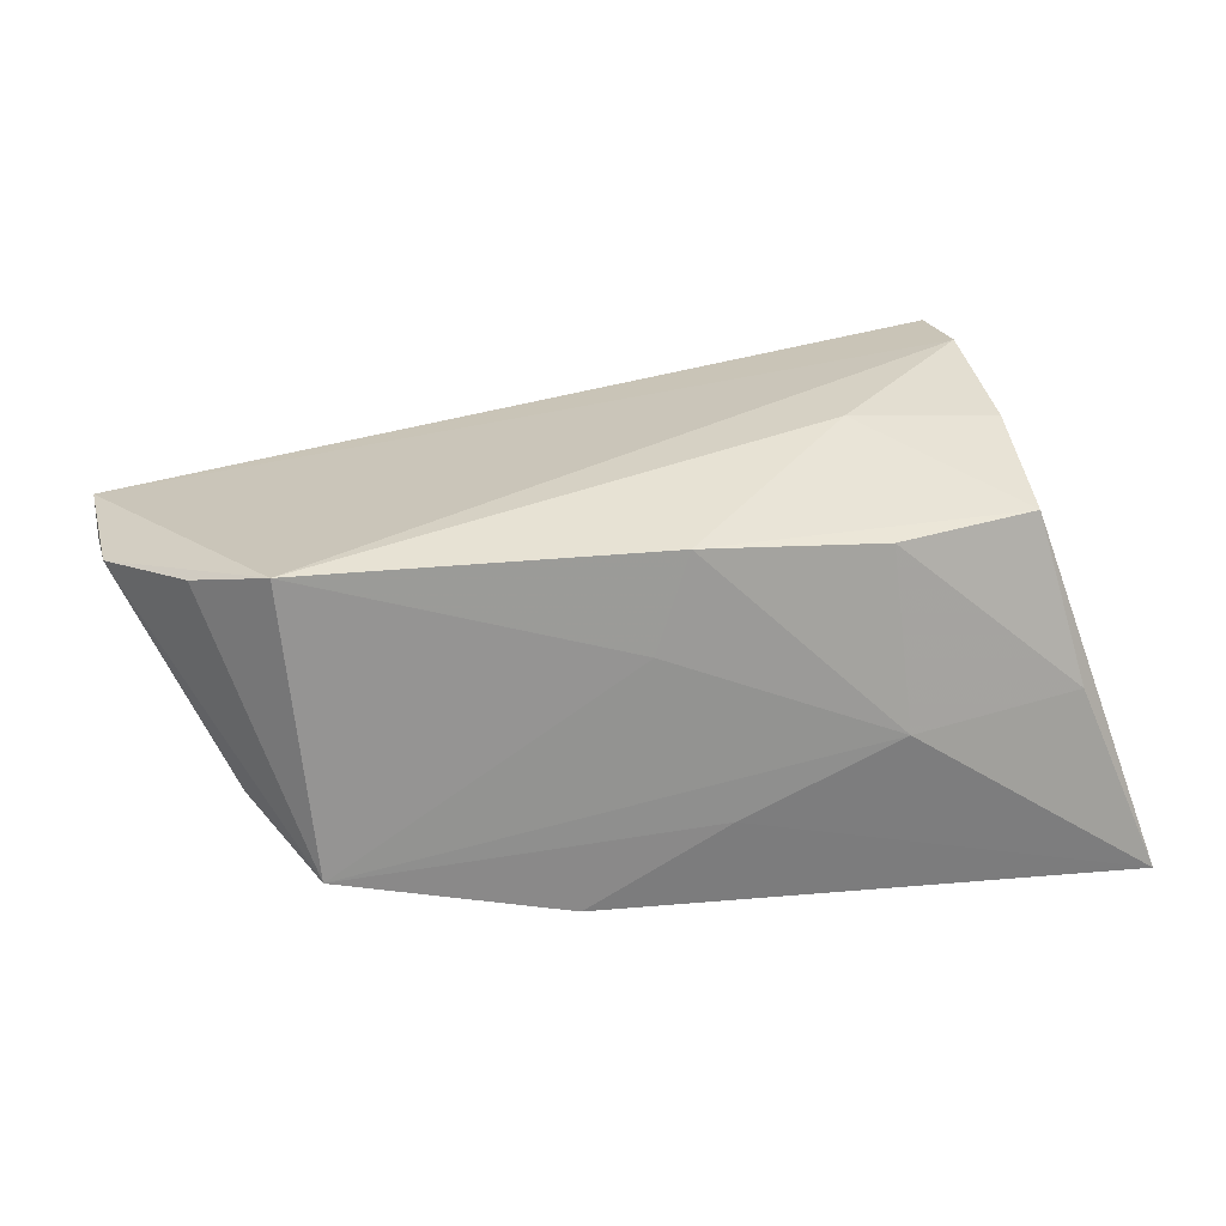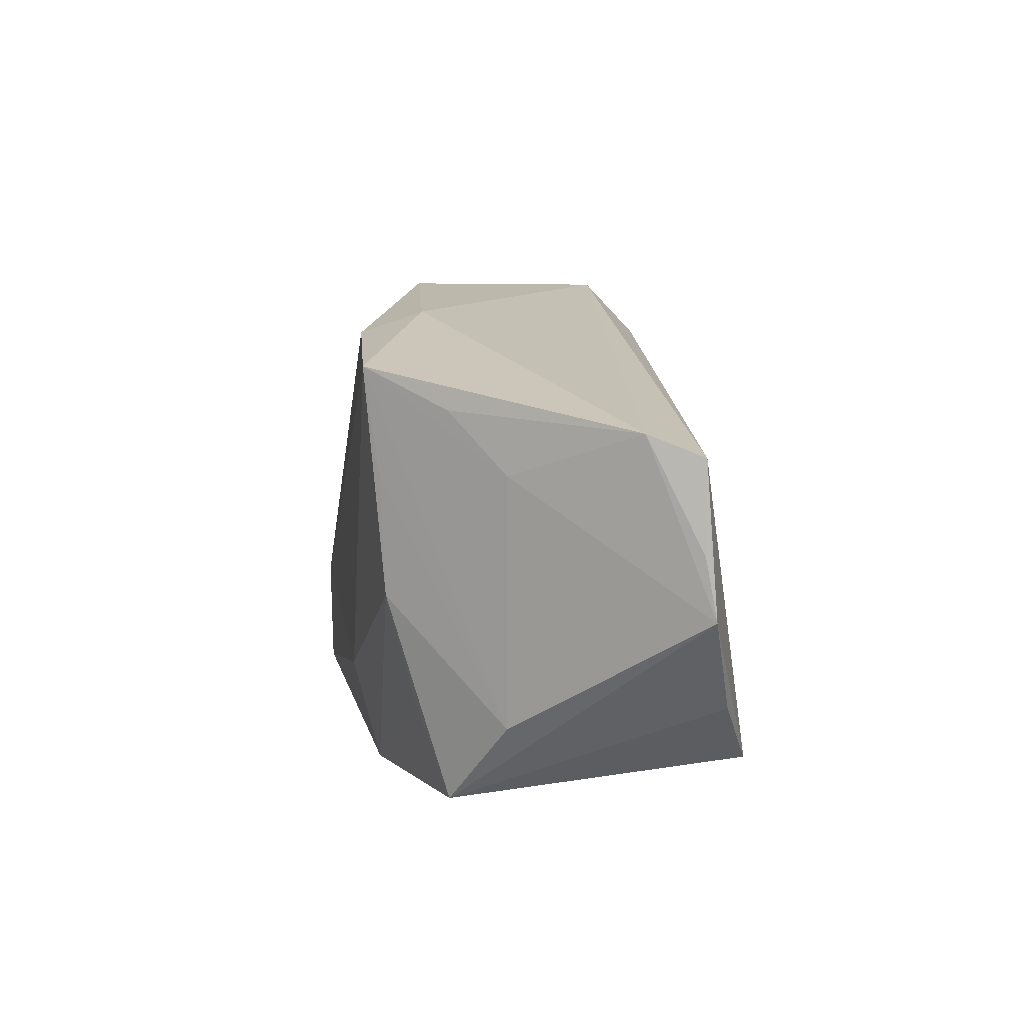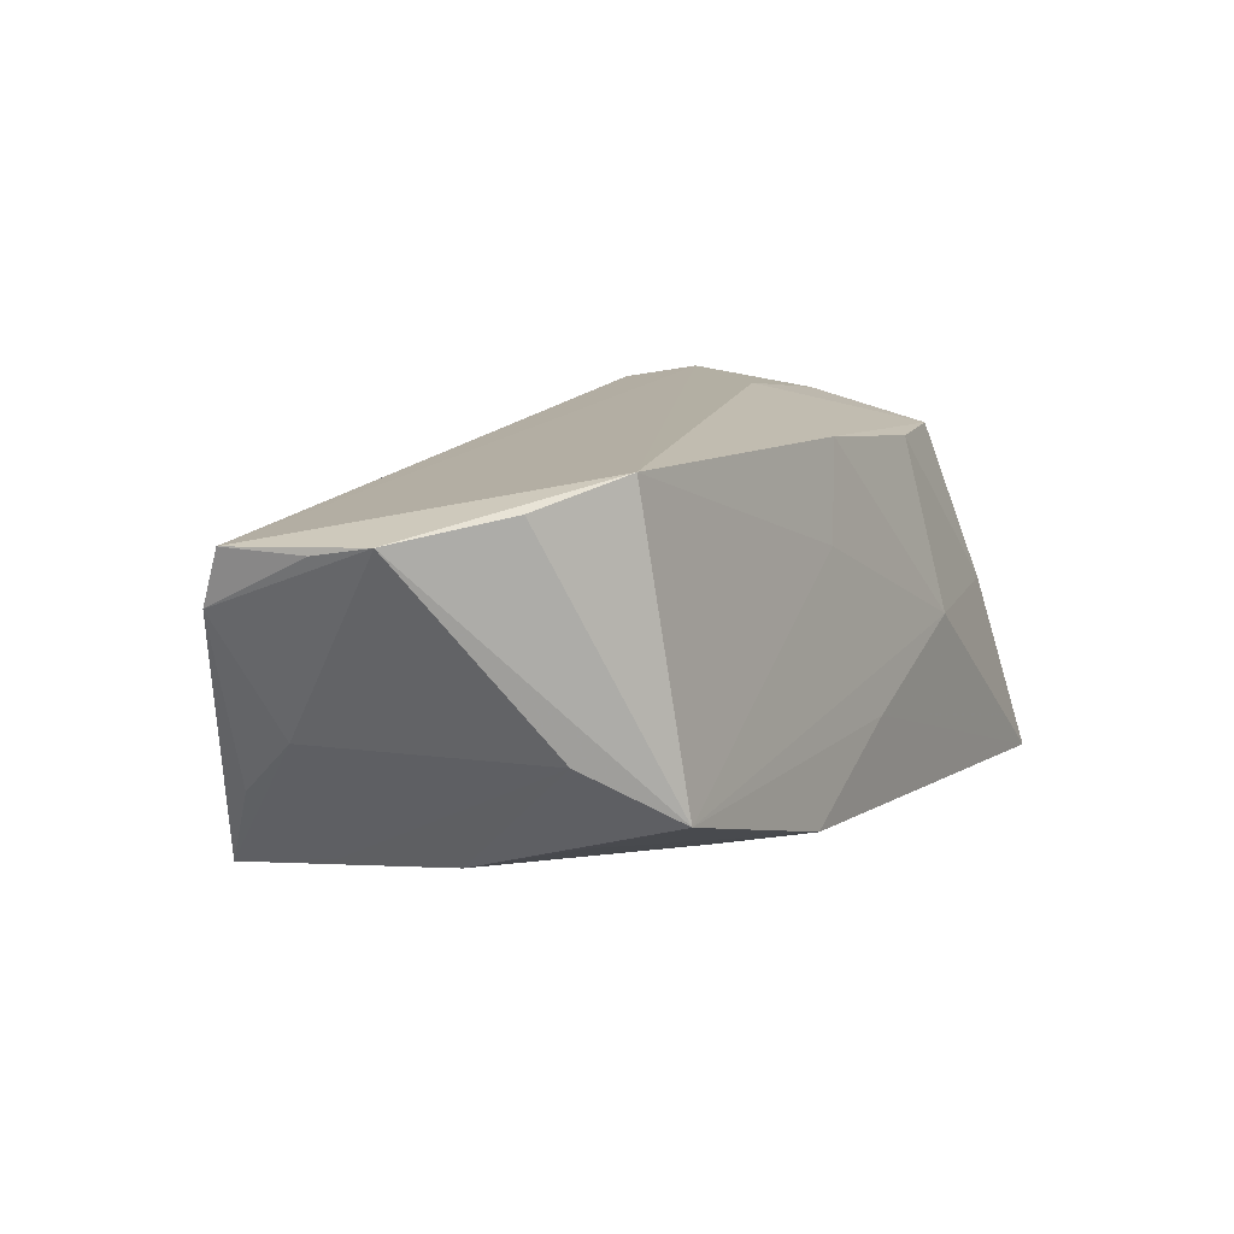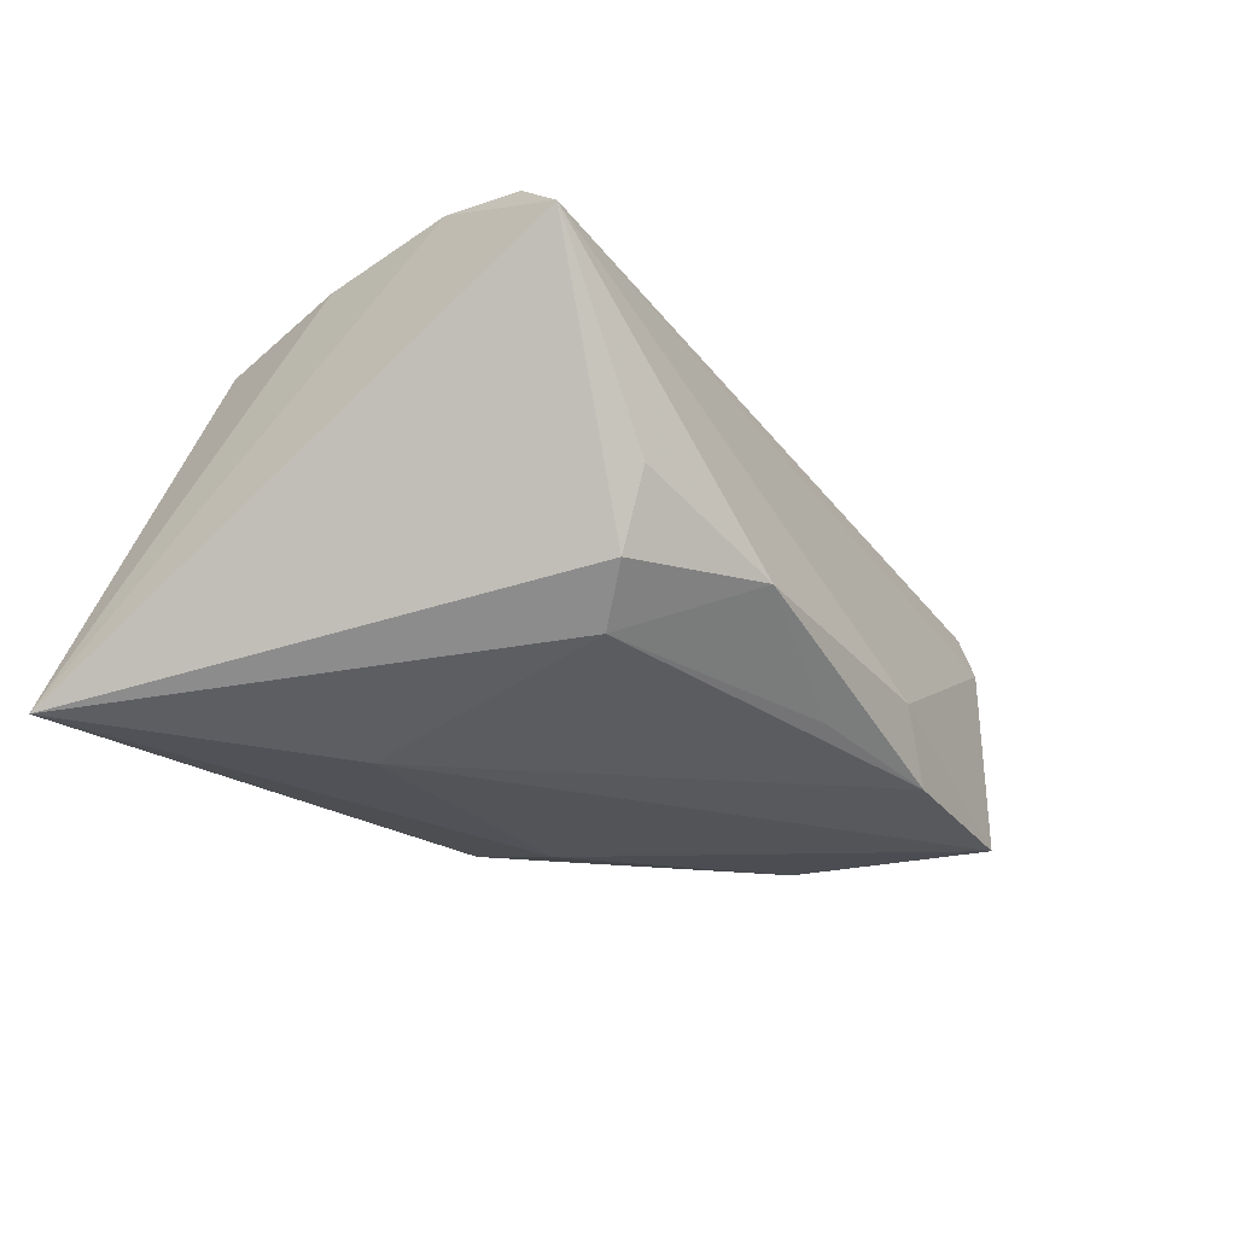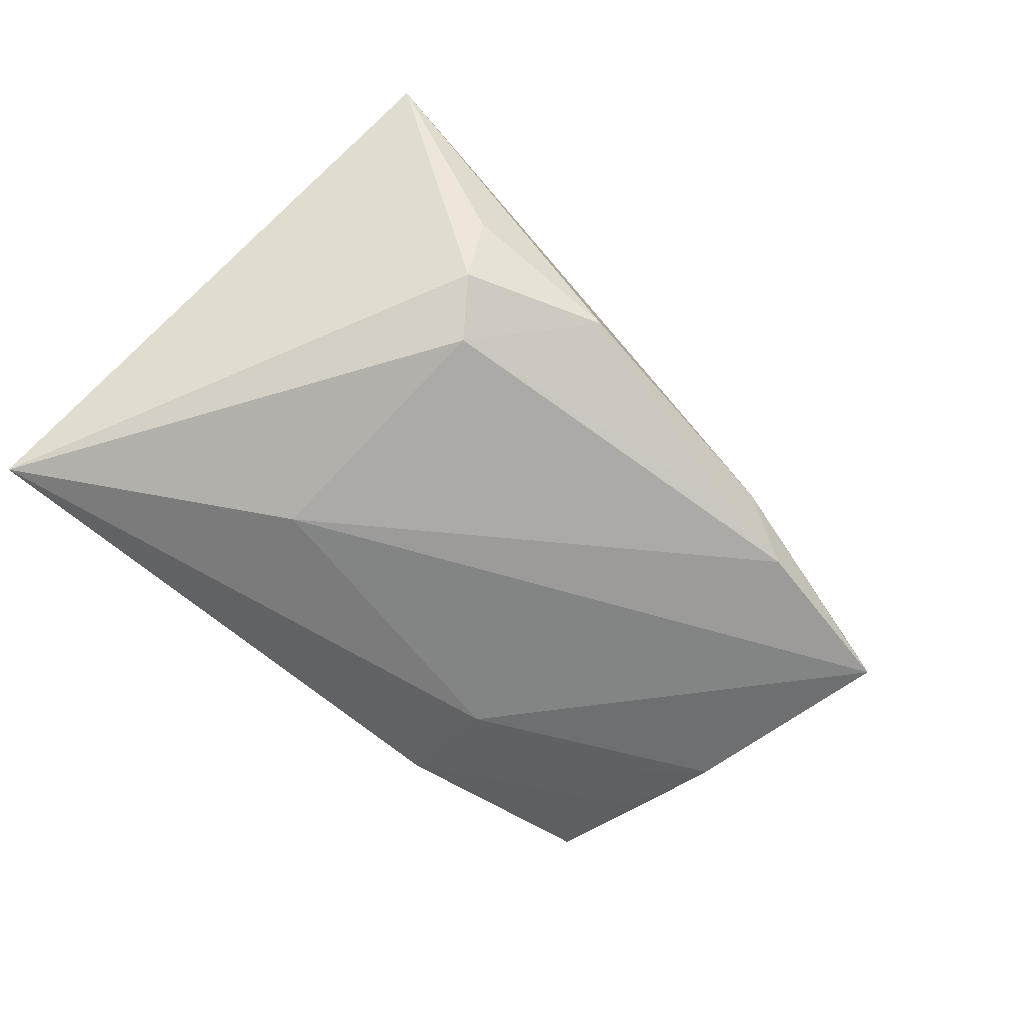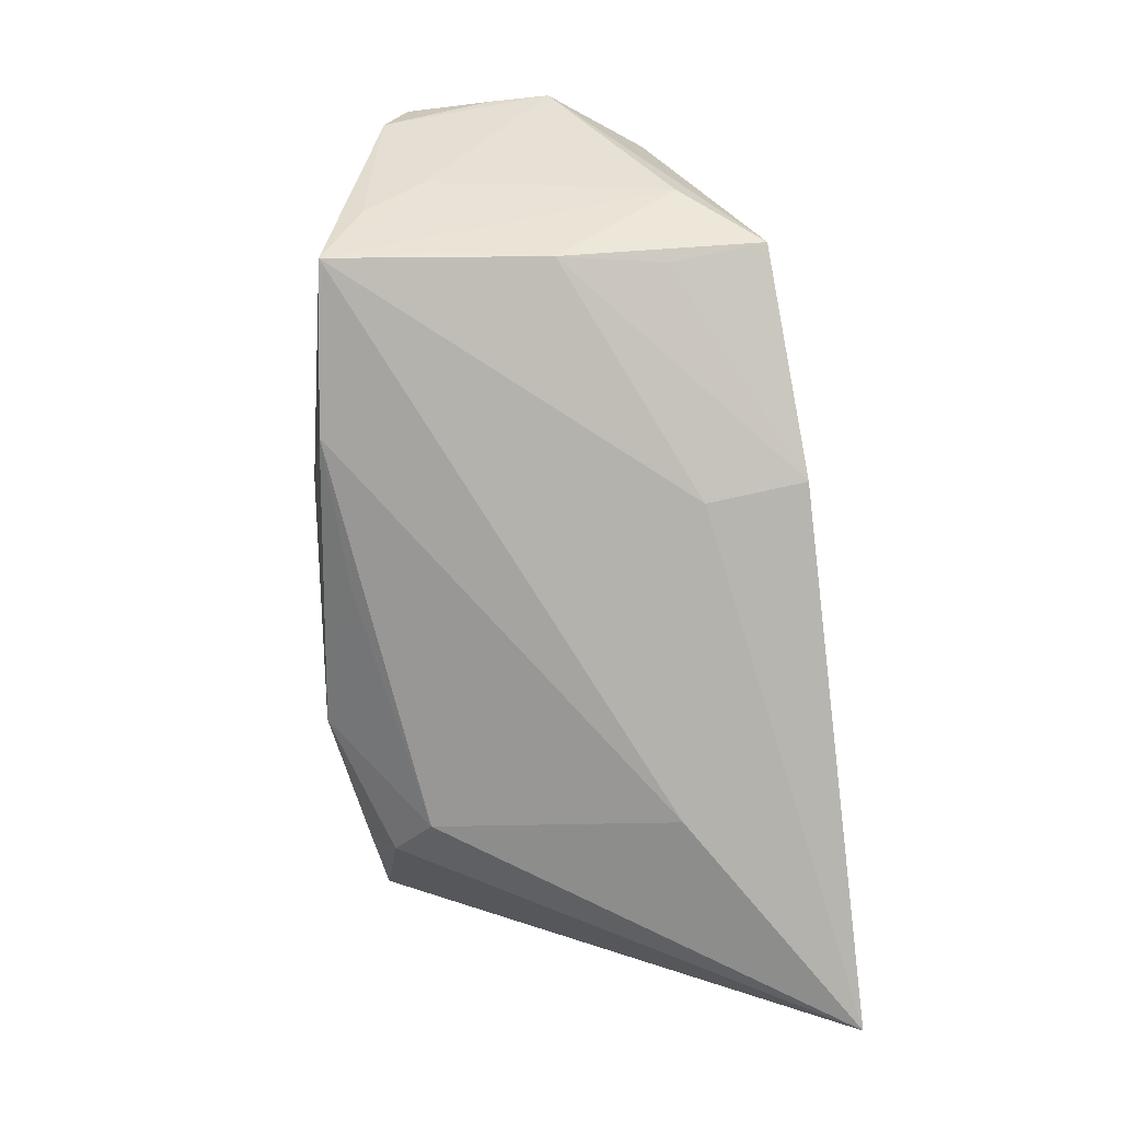
<metadata>
{"format":"obj","ext":"obj","renderer":"f3d","projection":"perspective","resolution":1024,"background":"white","views":[{"elev":31.0,"azim":-14.1,"up":"+Z"},{"elev":7.4,"azim":-94.7,"up":"+Y"},{"elev":12.1,"azim":-61.8,"up":"+Z"},{"elev":-28.2,"azim":127.9,"up":"+Z"},{"elev":-65.7,"azim":136.4,"up":"+Z"},{"elev":-74.4,"azim":-83.3,"up":"+Z"}]}
</metadata>
<code>
v 0.04346 0.03057 0.01495
v 0.02333 -0.008844 -0.02375
v -0.01863 0.02832 -0.01216
v 0.02824 0.02907 -0.005426
v -0.02458 0.02608 -0.01939
v 0.05173 -0.02701 -0.02375
v 0.0269 0.02523 -0.01362
v 0.02175 -0.002772 0.02355
v 0.003403 -0.02701 -0.008947
v -0.05626 0.004275 0.01538
v -0.05536 0.0169 0.009169
v -0.03886 -0.02534 -0.01014
v 0.04065 0.02373 0.02116
v -0.04095 -0.001863 -0.01709
v -0.04398 0.02326 -0.01937
v -0.05609 -0.002694 0.01671
v 0.03976 -0.002351 0.02125
v -0.0005776 -0.02253 0.02121
v 0.0107 0.03123 -0.01148
v -0.006931 0.02529 -0.01801
v 0.02062 -0.02213 0.0188
v -0.04291 0.0115 -0.01768
v -0.0384 -0.01402 -0.01401
v -0.04843 -0.01345 0.01939
v -0.05622 0.01442 0.0154
v -0.004696 -0.02429 0.01049
v -0.0129 -0.02692 -0.01749
v 0.04051 0.01378 0.02301
v -0.04107 -0.02071 0.02268
v -0.01252 -0.01511 -0.02062
v 0.02186 -0.02701 -0.001278
v -0.04747 0.01881 -0.01061
v 0.02276 0.02012 -0.01831
v -0.04515 -0.01609 -0.00417
v -0.04938 0.01199 -0.004459
v 0.03803 -0.01788 0.01804
v 0.04252 -0.02351 -0.0009869
f 1 28 6
f 34 12 16
f 2 33 6
f 6 30 2
f 2 30 15
f 5 2 15
f 33 2 5
f 7 33 19
f 7 1 6
f 6 33 7
f 6 28 17
f 17 36 6
f 28 29 8
f 8 29 18
f 8 17 28
f 18 36 8
f 36 17 8
f 16 12 24
f 24 29 16
f 12 29 24
f 28 1 13
f 12 34 14
f 14 23 12
f 15 30 14
f 27 30 6
f 12 23 27
f 27 14 30
f 23 14 27
f 6 36 37
f 37 31 6
f 21 36 18
f 18 31 21
f 21 37 36
f 31 37 21
f 18 29 26
f 26 31 18
f 26 29 12
f 12 31 26
f 19 33 20
f 20 5 19
f 33 5 20
f 19 1 4
f 4 7 19
f 1 7 4
f 15 34 35
f 35 32 15
f 35 34 16
f 3 1 19
f 19 5 3
f 3 5 15
f 1 3 11
f 11 3 15
f 15 32 11
f 32 35 11
f 16 10 11
f 11 35 16
f 22 34 15
f 15 14 22
f 22 14 34
f 9 31 12
f 12 27 9
f 6 31 9
f 9 27 6
f 1 11 25
f 25 13 1
f 25 11 10
f 25 29 28
f 28 13 25
f 16 29 25
f 25 10 16

</code>
